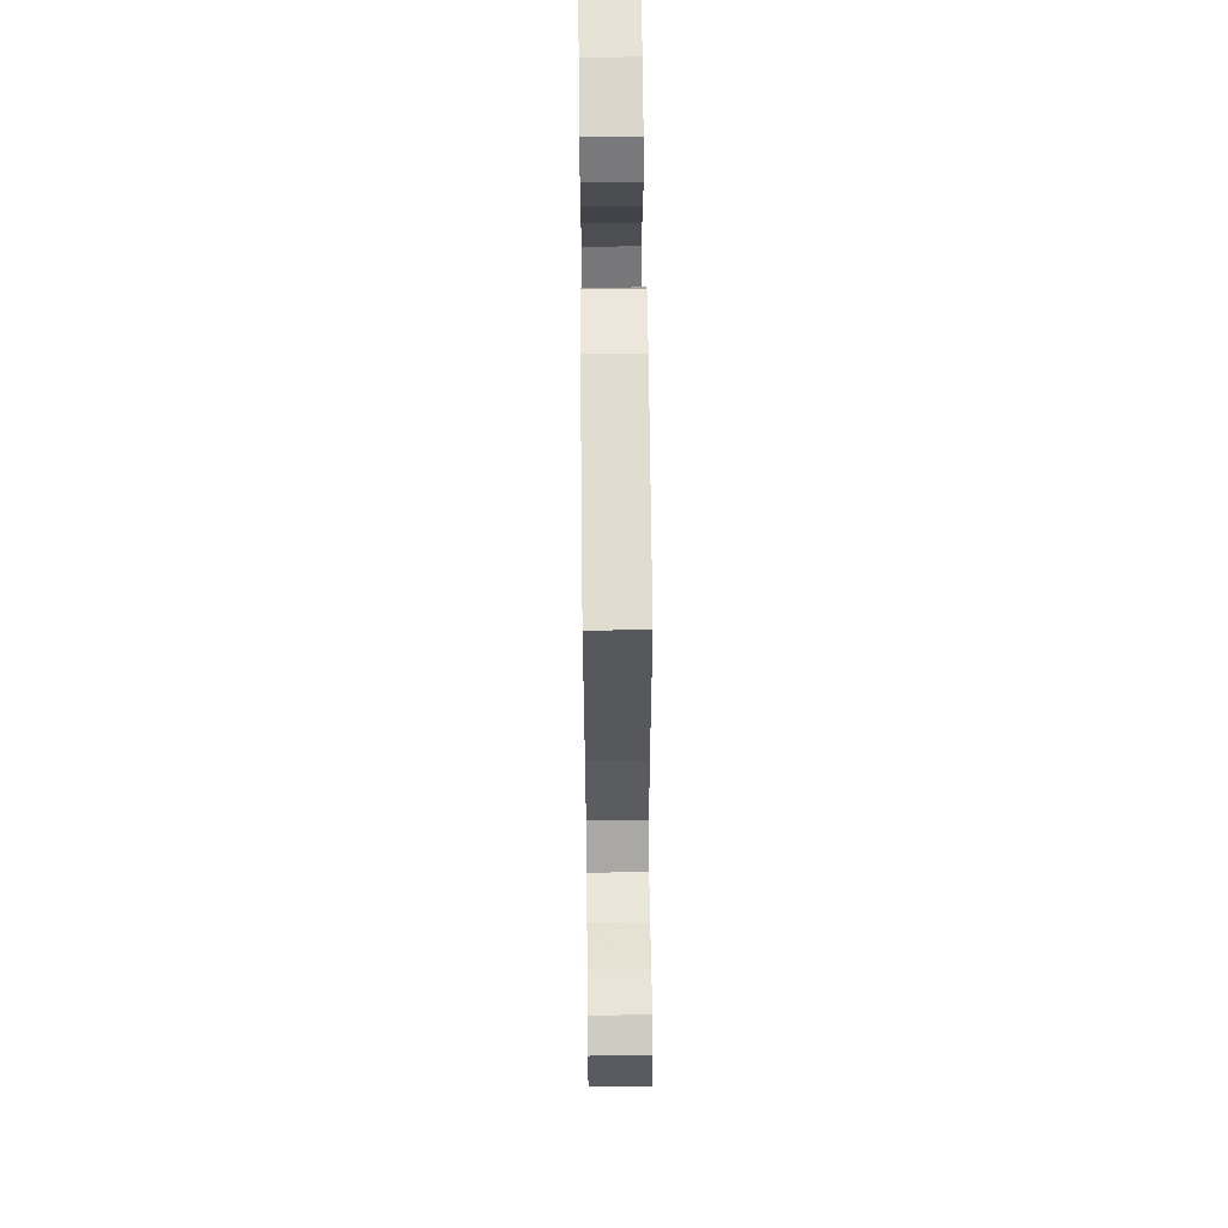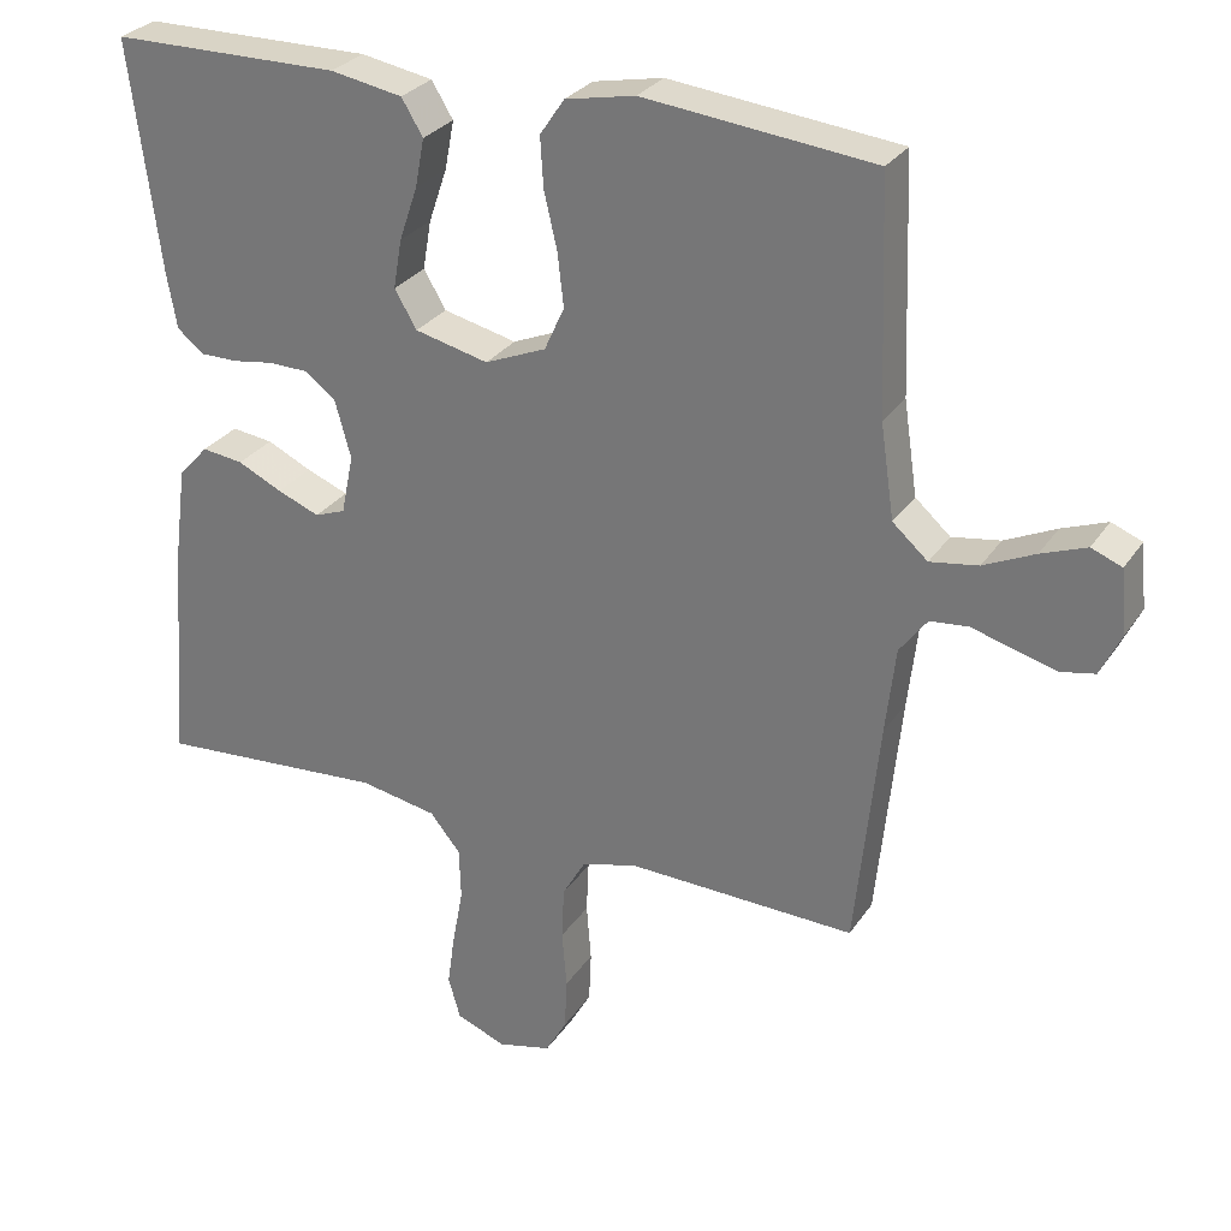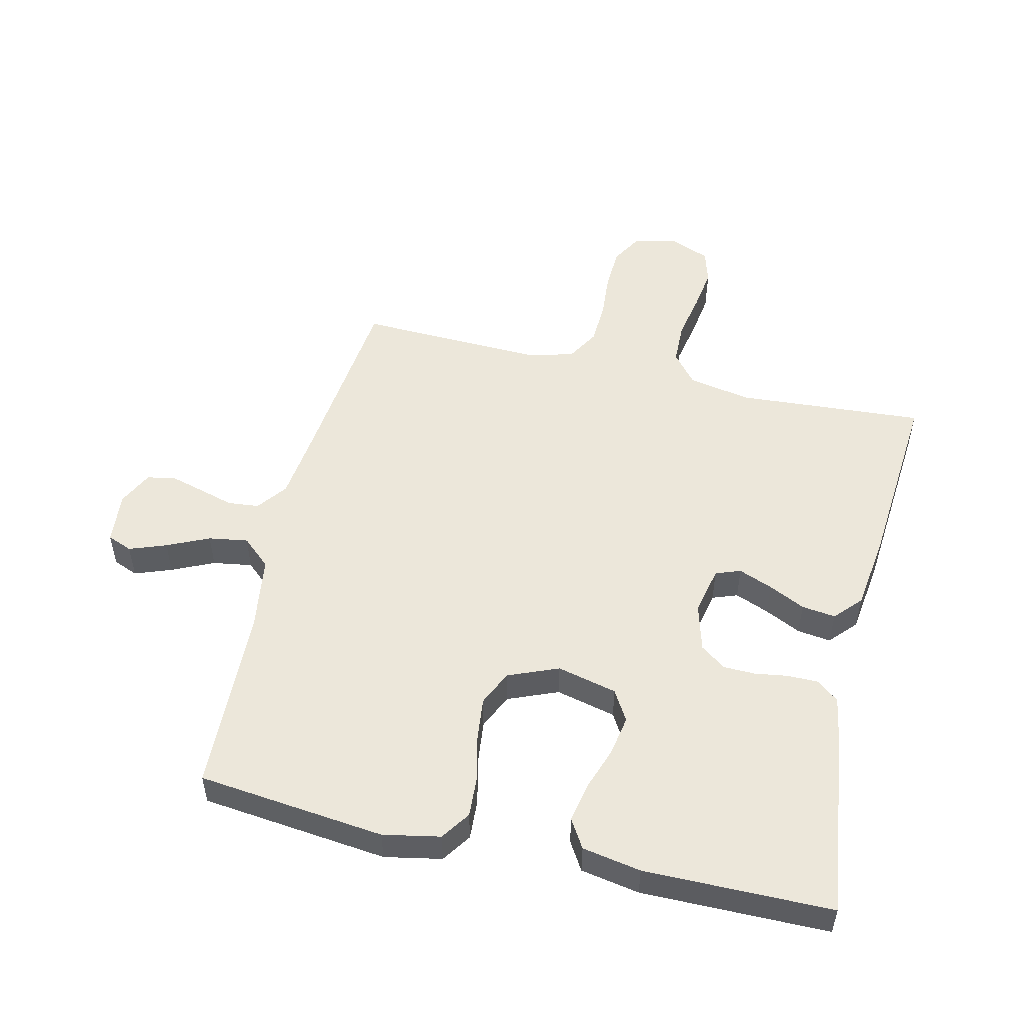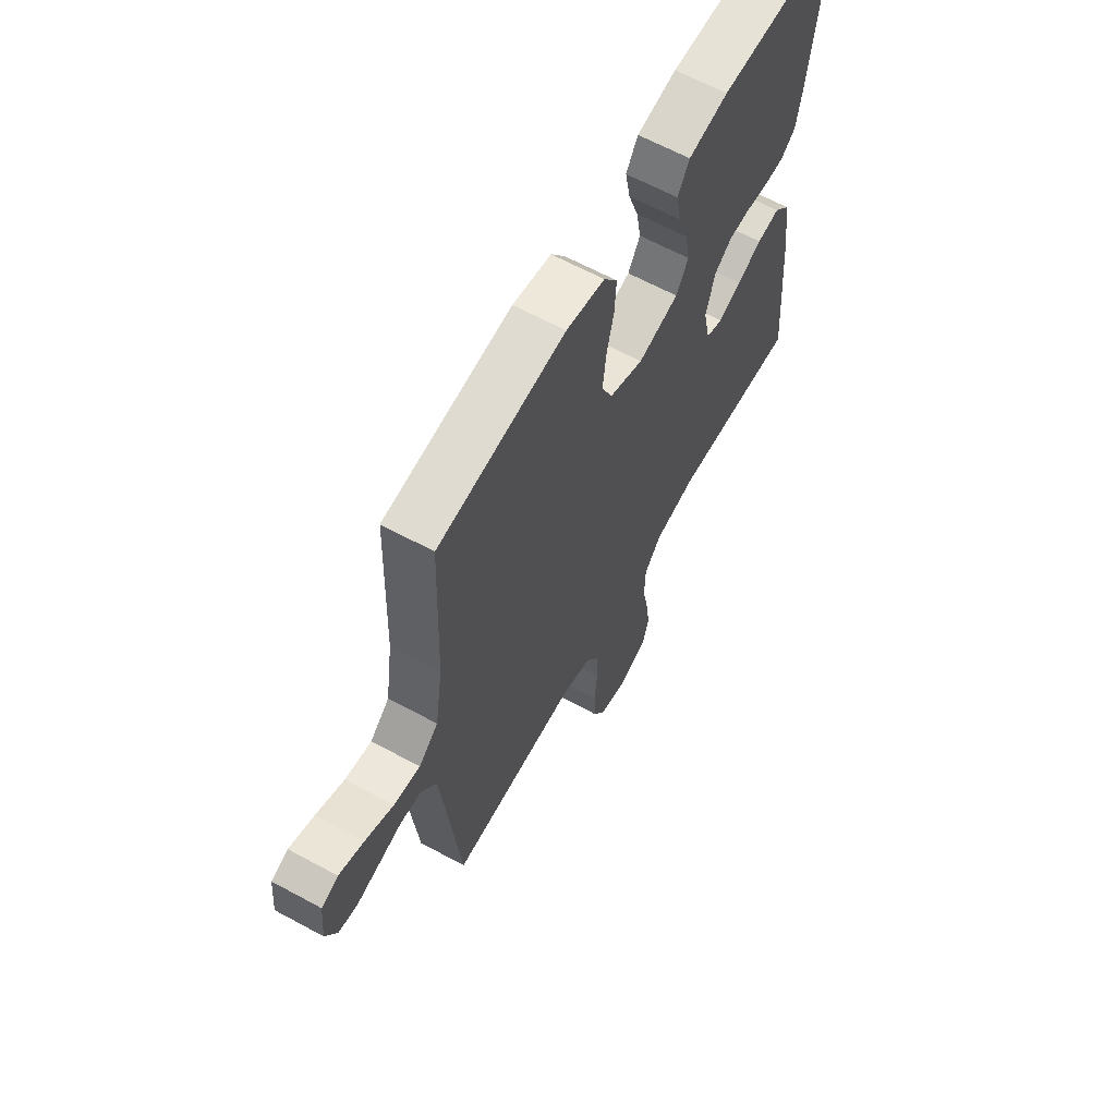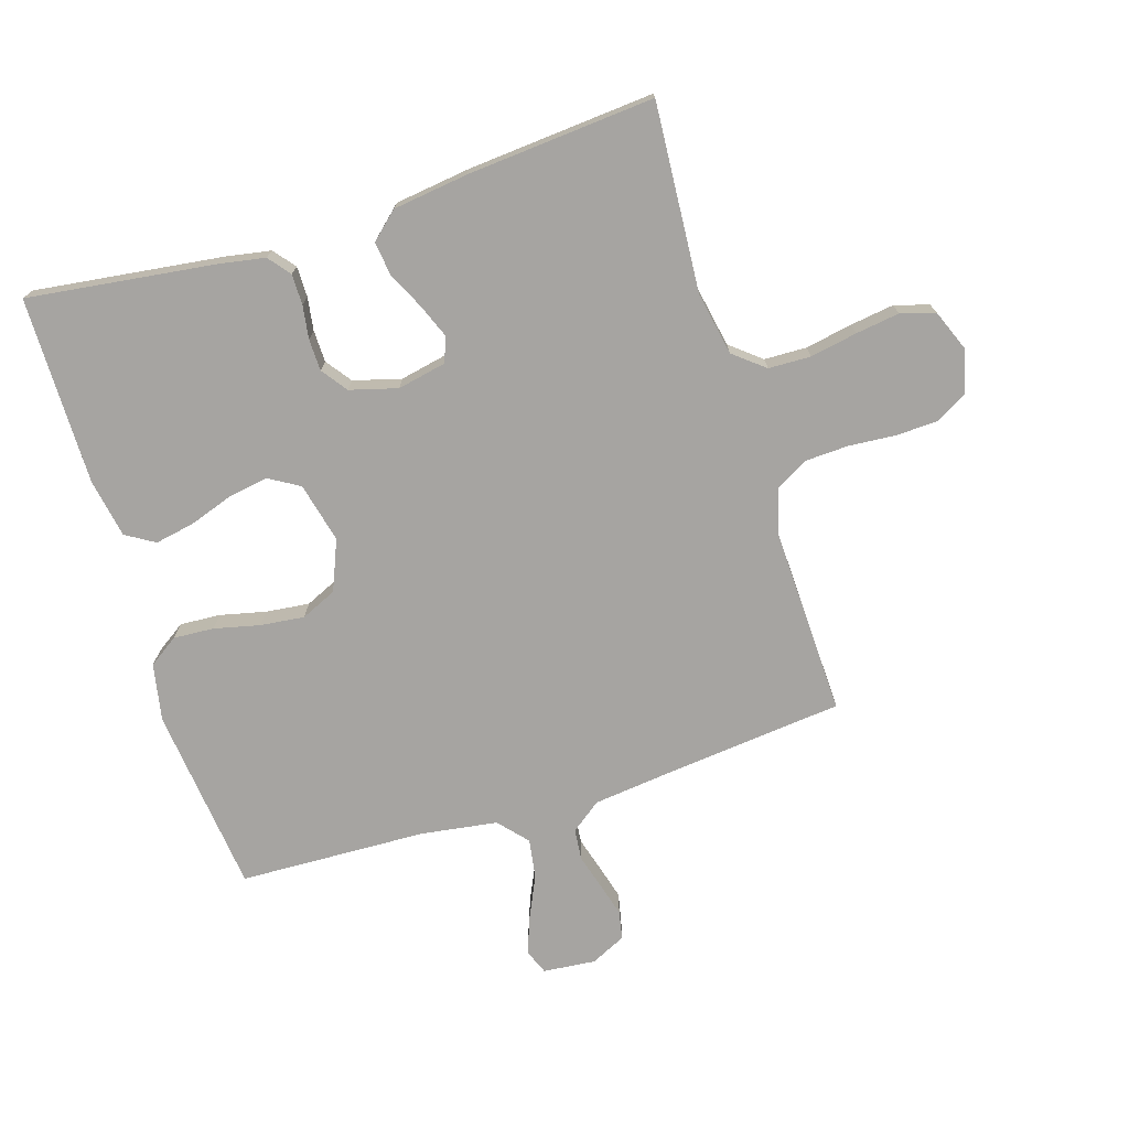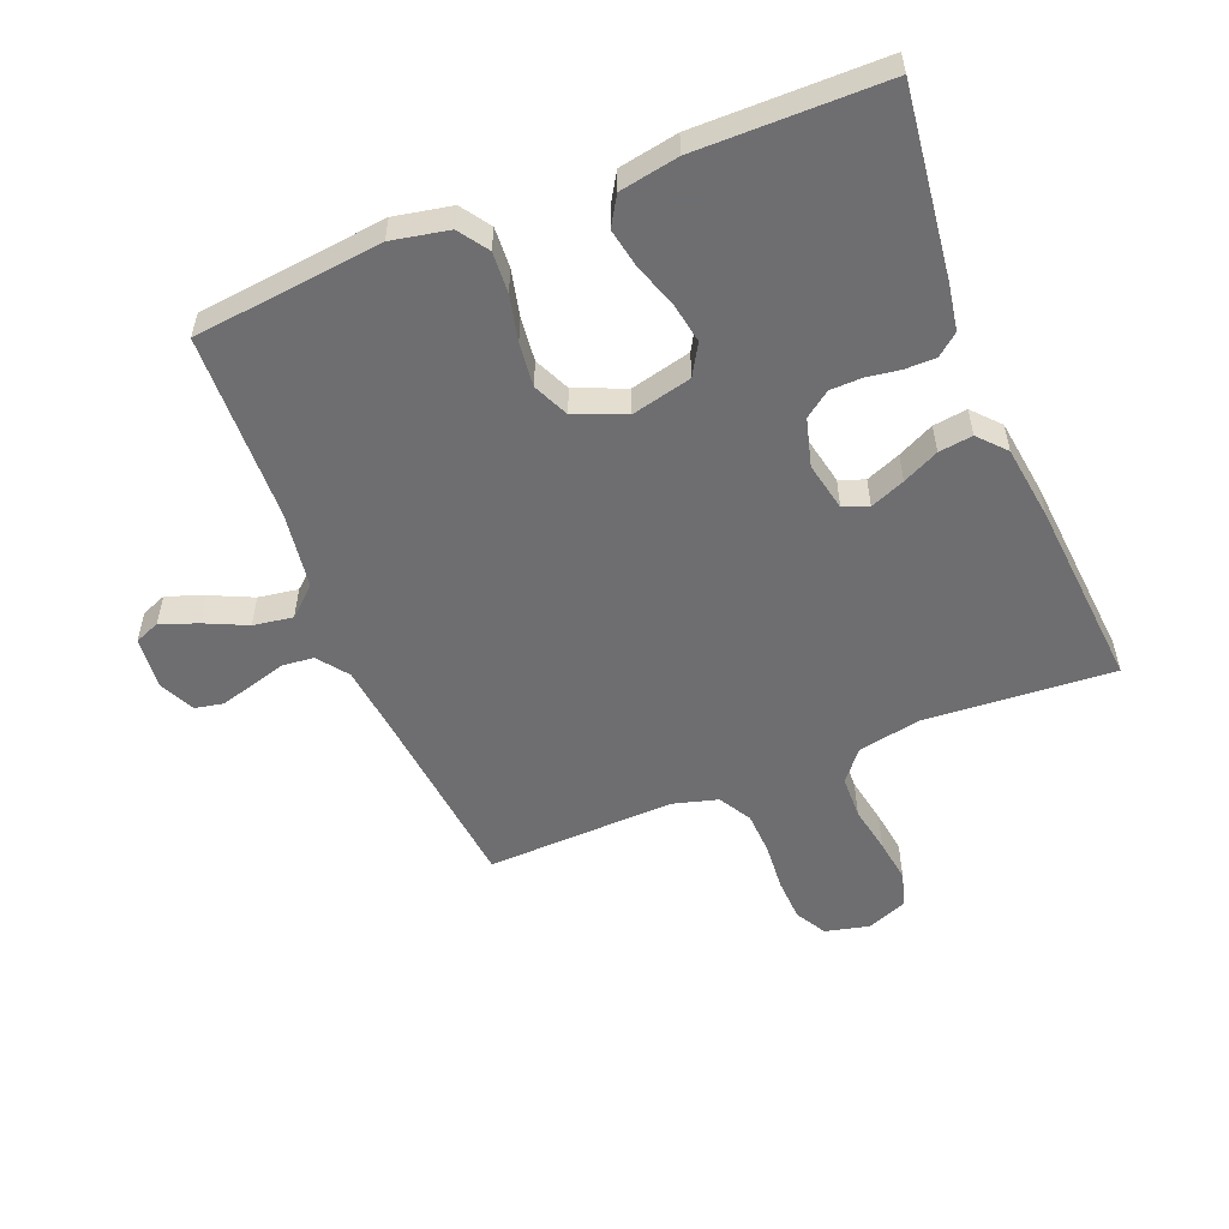
<metadata>
{"format":"obj","ext":"obj","renderer":"f3d","projection":"perspective","resolution":1024,"background":"white","views":[{"elev":63.5,"azim":-90.6,"up":"+Z"},{"elev":28.6,"azim":-152.9,"up":"+Z"},{"elev":51.8,"azim":13.3,"up":"+Y"},{"elev":63.5,"azim":-61.2,"up":"+Z"},{"elev":-73.5,"azim":107.4,"up":"+Y"},{"elev":-54.4,"azim":22.0,"up":"+Y"}]}
</metadata>
<code>
v -0.5 0.07 0.5
v -0.2 0.07 0.533
v -0.109 0.07 0.515
v -0.077 0.07 0.468
v -0.081 0.07 0.403
v -0.098 0.07 0.33
v -0.106 0.07 0.26
v -0.08 0.07 0.203
v 0 0.07 0.17
v 0.096 0.07 0.193
v 0.125 0.07 0.242
v 0.114 0.07 0.306
v 0.09 0.07 0.376
v 0.078 0.07 0.439
v 0.106 0.07 0.485
v 0.2 0.07 0.502
v 0.5 0.07 0.5
v 0.461 0.07 0.2
v 0.448 0.07 0.127
v 0.413 0.07 0.099
v 0.364 0.07 0.099
v 0.311 0.07 0.107
v 0.26 0.07 0.106
v 0.219 0.07 0.076
v 0.198 0.07 0
v 0.214 0.07 -0.078
v 0.254 0.07 -0.093
v 0.309 0.07 -0.071
v 0.367 0.07 -0.043
v 0.421 0.07 -0.036
v 0.46 0.07 -0.079
v 0.476 0.07 -0.2
v 0.5 0.07 -0.5
v 0.2 0.07 -0.479
v 0.099 0.07 -0.498
v 0.059 0.07 -0.547
v 0.057 0.07 -0.615
v 0.071 0.07 -0.69
v 0.081 0.07 -0.76
v 0.065 0.07 -0.815
v 0 0.07 -0.841
v -0.07 0.07 -0.824
v -0.098 0.07 -0.775
v -0.101 0.07 -0.707
v -0.095 0.07 -0.631
v -0.098 0.07 -0.562
v -0.128 0.07 -0.51
v -0.2 0.07 -0.49
v -0.5 0.07 -0.5
v -0.531 0.07 -0.2
v -0.544 0.07 -0.087
v -0.58 0.07 -0.039
v -0.63 0.07 -0.034
v -0.686 0.07 -0.05
v -0.74 0.07 -0.065
v -0.785 0.07 -0.056
v -0.812 0.07 0
v -0.804 0.07 0.084
v -0.764 0.07 0.1
v -0.705 0.07 0.078
v -0.638 0.07 0.047
v -0.575 0.07 0.037
v -0.529 0.07 0.078
v -0.511 0.07 0.2
v -0.5 0 0.5
v -0.2 0 0.533
v -0.109 0 0.515
v -0.077 0 0.468
v -0.081 0 0.403
v -0.098 0 0.33
v -0.106 0 0.26
v -0.08 0 0.203
v 0 0 0.17
v 0.096 0 0.193
v 0.125 0 0.242
v 0.114 0 0.306
v 0.09 0 0.376
v 0.078 0 0.439
v 0.106 0 0.485
v 0.2 0 0.502
v 0.5 0 0.5
v 0.461 0 0.2
v 0.448 0 0.127
v 0.413 0 0.099
v 0.364 0 0.099
v 0.311 0 0.107
v 0.26 0 0.106
v 0.219 0 0.076
v 0.198 0 0
v 0.214 0 -0.078
v 0.254 0 -0.093
v 0.309 0 -0.071
v 0.367 0 -0.043
v 0.421 0 -0.036
v 0.46 0 -0.079
v 0.476 0 -0.2
v 0.5 0 -0.5
v 0.2 0 -0.479
v 0.099 0 -0.498
v 0.059 0 -0.547
v 0.057 0 -0.615
v 0.071 0 -0.69
v 0.081 0 -0.76
v 0.065 0 -0.815
v 0 0 -0.841
v -0.07 0 -0.824
v -0.098 0 -0.775
v -0.101 0 -0.707
v -0.095 0 -0.631
v -0.098 0 -0.562
v -0.128 0 -0.51
v -0.2 0 -0.49
v -0.5 0 -0.5
v -0.531 0 -0.2
v -0.544 0 -0.087
v -0.58 0 -0.039
v -0.63 0 -0.034
v -0.686 0 -0.05
v -0.74 0 -0.065
v -0.785 0 -0.056
v -0.812 0 0
v -0.804 0 0.084
v -0.764 0 0.1
v -0.705 0 0.078
v -0.638 0 0.047
v -0.575 0 0.037
v -0.529 0 0.078
v -0.511 0 0.2
f 59 60 61
f 58 59 61
f 57 58 61
f 56 57 61
f 55 56 61
f 54 55 61
f 53 54 61
f 52 53 61 62
f 51 52 62 63
f 48 49 50
f 51 63 64
f 50 51 64
f 48 50 64
f 47 48 64
f 43 44 45
f 42 43 45
f 41 42 45
f 40 41 45
f 39 40 45
f 38 39 45
f 37 38 45
f 36 37 45 46
f 64 1 2
f 47 64 2
f 46 47 2
f 36 46 2
f 35 36 2
f 32 33 34
f 31 32 34
f 30 31 34
f 29 30 34
f 28 29 34
f 20 21 22
f 19 20 22
f 18 19 22
f 17 18 22
f 16 17 22
f 15 16 22
f 14 15 22
f 13 14 22
f 12 13 22
f 11 12 22 23
f 10 11 23 24
f 4 5 6
f 3 4 6
f 2 3 6
f 2 6 7
f 35 2 7
f 27 28 34 35
f 26 27 35
f 25 26 35
f 9 10 24 25
f 8 9 25 35
f 7 8 35
f 125 124 123
f 125 123 122
f 125 122 121
f 125 121 120
f 125 120 119
f 125 119 118
f 125 118 117
f 126 125 117 116
f 127 126 116 115
f 114 113 112
f 128 127 115
f 128 115 114
f 128 114 112
f 128 112 111
f 109 108 107
f 109 107 106
f 109 106 105
f 109 105 104
f 109 104 103
f 109 103 102
f 109 102 101
f 110 109 101 100
f 66 65 128
f 66 128 111
f 66 111 110
f 66 110 100
f 66 100 99
f 98 97 96
f 98 96 95
f 98 95 94
f 98 94 93
f 98 93 92
f 86 85 84
f 86 84 83
f 86 83 82
f 86 82 81
f 86 81 80
f 86 80 79
f 86 79 78
f 86 78 77
f 86 77 76
f 87 86 76 75
f 88 87 75 74
f 70 69 68
f 70 68 67
f 70 67 66
f 71 70 66
f 71 66 99
f 99 98 92 91
f 99 91 90
f 99 90 89
f 89 88 74 73
f 99 89 73 72
f 99 72 71
f 1 65 66 2
f 2 66 67 3
f 3 67 68 4
f 4 68 69 5
f 5 69 70 6
f 6 70 71 7
f 7 71 72 8
f 8 72 73 9
f 9 73 74 10
f 10 74 75 11
f 11 75 76 12
f 12 76 77 13
f 13 77 78 14
f 14 78 79 15
f 15 79 80 16
f 16 80 81 17
f 17 81 82 18
f 18 82 83 19
f 19 83 84 20
f 20 84 85 21
f 21 85 86 22
f 22 86 87 23
f 23 87 88 24
f 24 88 89 25
f 25 89 90 26
f 26 90 91 27
f 27 91 92 28
f 28 92 93 29
f 29 93 94 30
f 30 94 95 31
f 31 95 96 32
f 32 96 97 33
f 33 97 98 34
f 34 98 99 35
f 35 99 100 36
f 36 100 101 37
f 37 101 102 38
f 38 102 103 39
f 39 103 104 40
f 40 104 105 41
f 41 105 106 42
f 42 106 107 43
f 43 107 108 44
f 44 108 109 45
f 45 109 110 46
f 46 110 111 47
f 47 111 112 48
f 48 112 113 49
f 49 113 114 50
f 50 114 115 51
f 51 115 116 52
f 52 116 117 53
f 53 117 118 54
f 54 118 119 55
f 55 119 120 56
f 56 120 121 57
f 57 121 122 58
f 58 122 123 59
f 59 123 124 60
f 60 124 125 61
f 61 125 126 62
f 62 126 127 63
f 63 127 128 64
f 64 128 65 1

</code>
